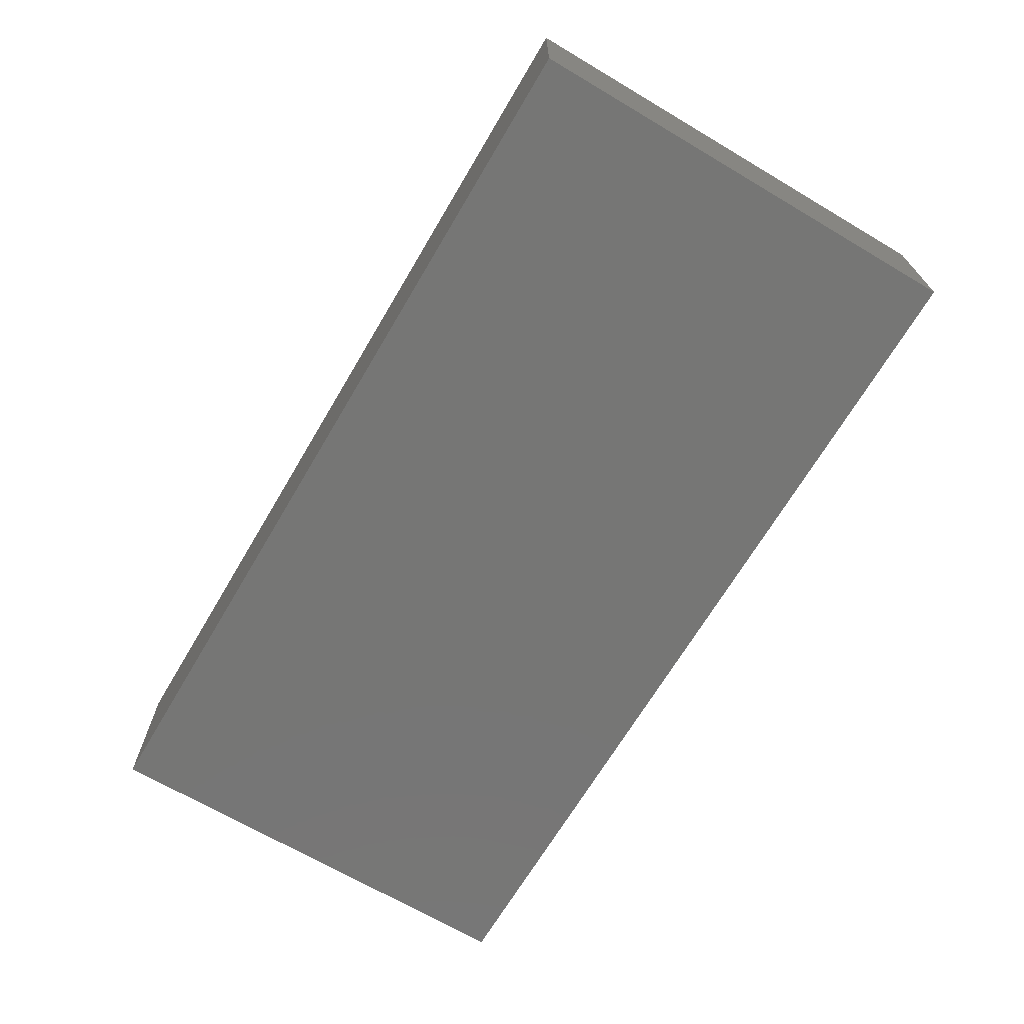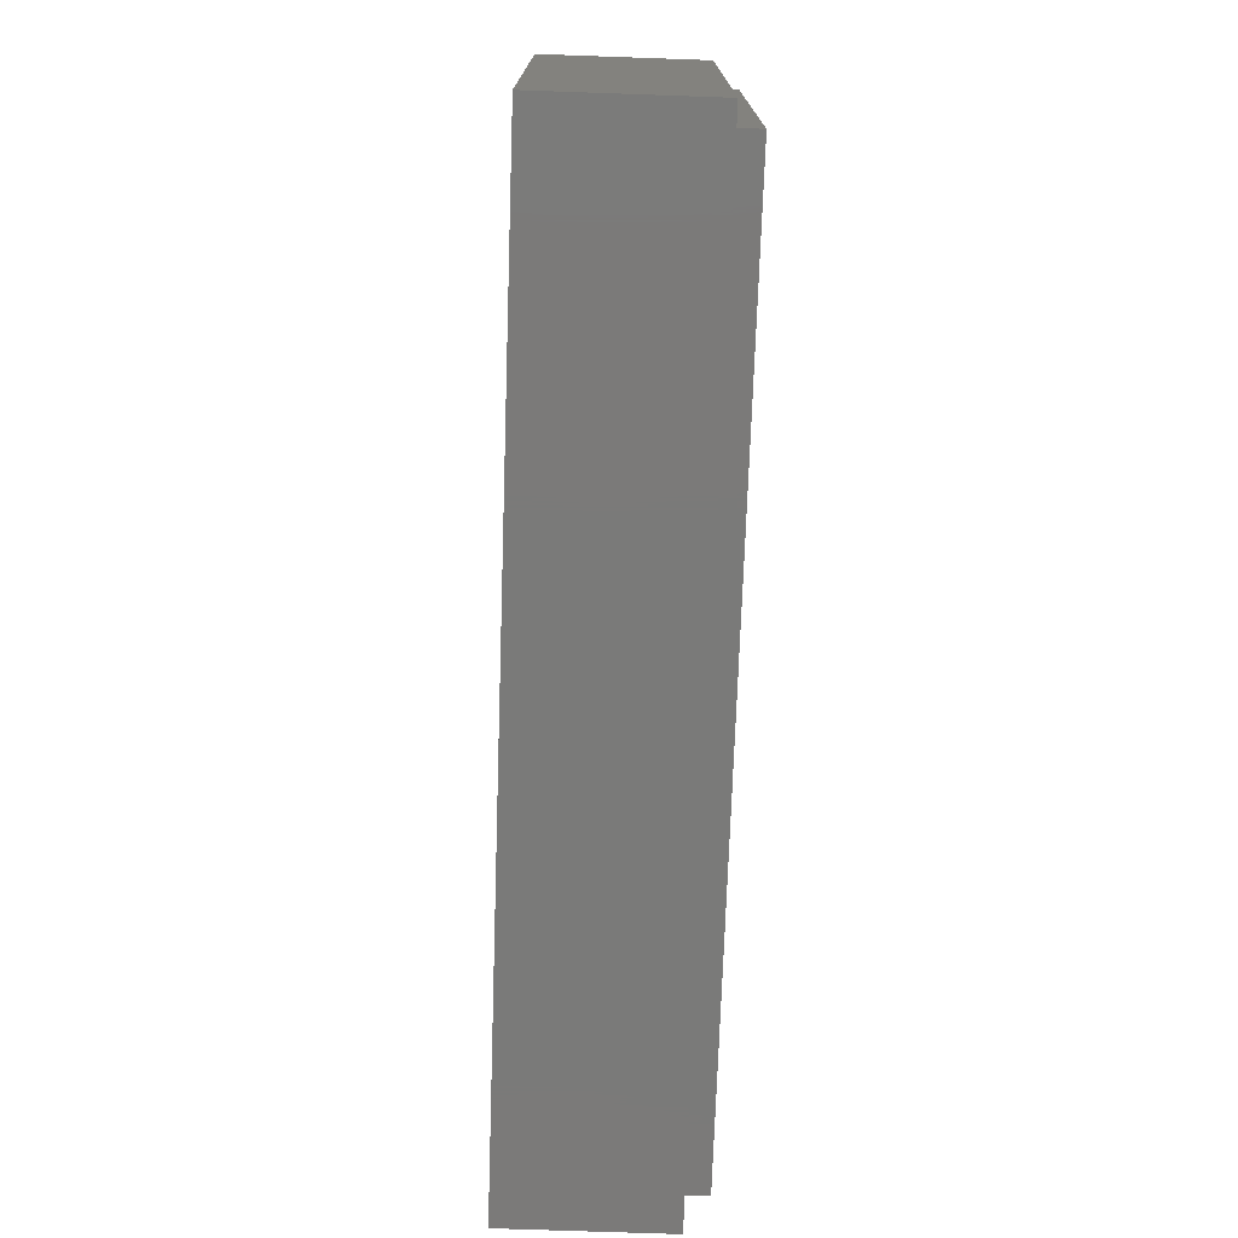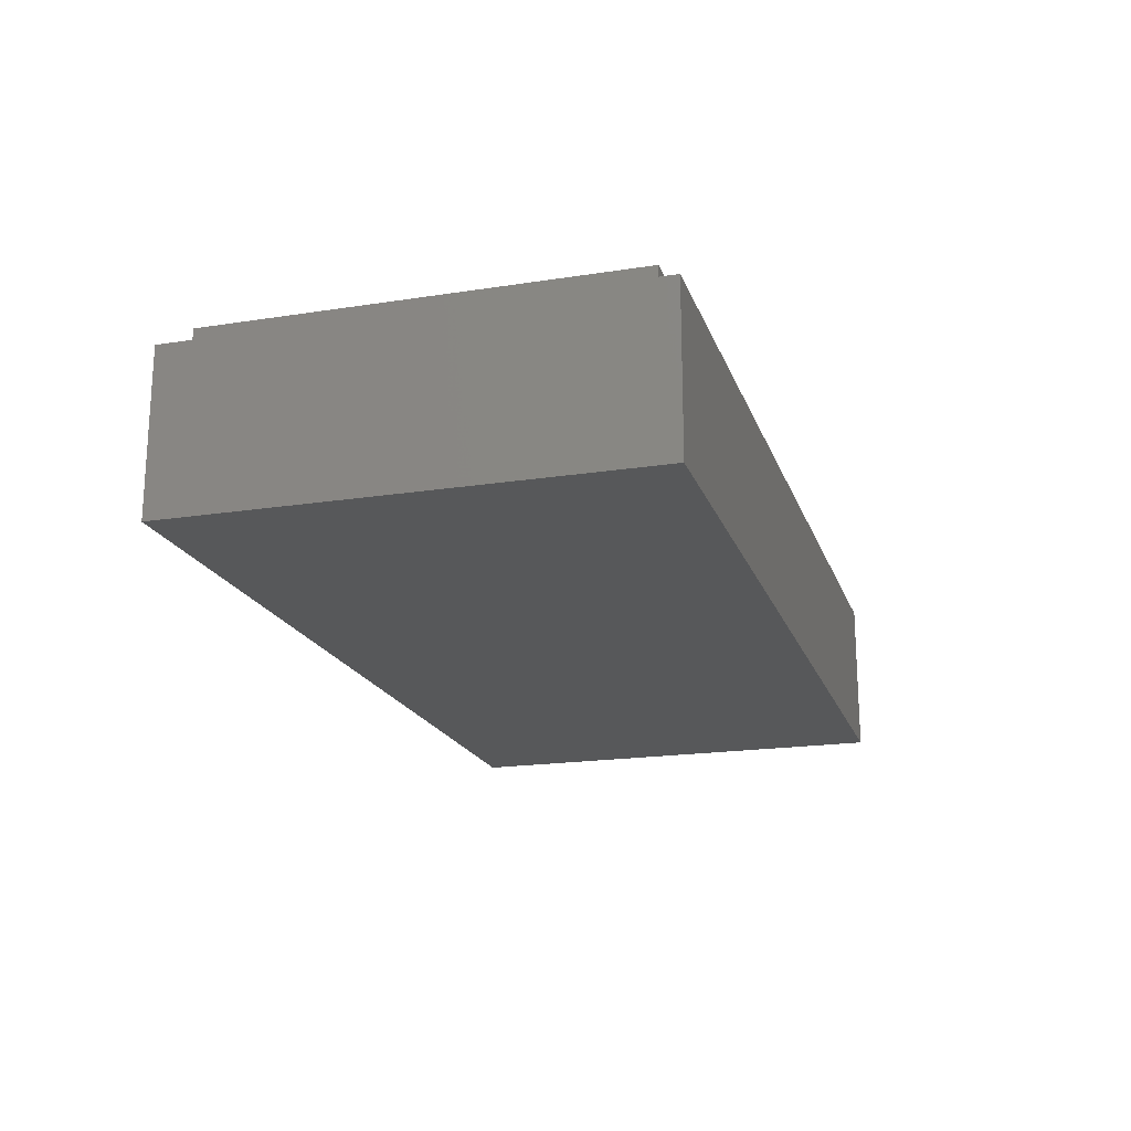
<metadata>
{"format":"stl","ext":"stl","renderer":"f3d","projection":"perspective","resolution":1024,"background":"white","views":[{"elev":-68.3,"azim":59.4,"up":"+Y"},{"elev":-73.3,"azim":88.0,"up":"+Z"},{"elev":-19.1,"azim":106.4,"up":"+Y"}]}
</metadata>
<code>
# stl→obj: 330 verts, 656 faces
v -0.77 0 -0.37
v -0.8 0 -0.4
v 0.8 0 -0.4
v 0.77 0 -0.37
v 0.8 0 0.4
v 0.77 0 0.26
v 0.32 0 0.37
v -0.8 0 0.4
v -0.32 0 0.37
v -0.77 0 0.26
v -0.32 0 -0.25
v -0.67 0 -0.29
v 0.67 0 -0.3
v 0.32 0 -0.25
v -0.54 0 -0.13
v -0.4941 0 -0.1209
v 0.4941 0 -0.1209
v 0.54 0 -0.13
v -0.6838 0 -0.287
v -0.5859 0 -0.1209
v -0.6954 0 -0.2783
v -0.6248 0 -0.09484
v -0.7033 0 -0.2653
v -0.6509 0 -0.05592
v -0.66 0 -0.01
v -0.706 0 -0.25
v -0.6817 0 0.2666
v 0.5859 0 -0.1209
v 0.6838 0 -0.297
v 0.6954 0 -0.2883
v 0.6248 0 -0.09484
v 0.7033 0 -0.2753
v 0.6509 0 -0.05592
v 0.706 0 -0.26
v 0.66 0 -0.01
v 0.6817 0 0.2666
v -0.686 0 0.288
v -0.6817 0 0.3094
v -0.6696 0 0.3276
v -0.6514 0 0.3397
v -0.63 0 0.344
v -0.45 0 0.344
v 0.686 0 0.288
v 0.6817 0 0.3094
v 0.6696 0 0.3276
v 0.6514 0 0.3397
v 0.63 0 0.344
v 0.45 0 0.344
v -0.6696 0 0.2484
v -0.6509 0 0.03592
v -0.6248 0 0.07484
v -0.6514 0 0.2363
v -0.5859 0 0.1009
v -0.63 0 0.232
v -0.54 0 0.11
v -0.6086 0 0.2363
v 0.6696 0 0.2484
v 0.6509 0 0.03592
v 0.6514 0 0.2363
v 0.6248 0 0.07484
v 0.63 0 0.232
v 0.5859 0 0.1009
v 0.6086 0 0.2363
v 0.54 0 0.11
v -0.6086 0 0.3397
v -0.4714 0 0.3397
v -0.5904 0 0.3276
v -0.4896 0 0.3276
v -0.5783 0 0.3094
v -0.5017 0 0.3094
v -0.574 0 0.288
v -0.506 0 0.288
v -0.5783 0 0.2666
v -0.5017 0 0.2666
v -0.5904 0 0.2484
v -0.4896 0 0.2484
v -0.4714 0 0.2363
v 0.4714 0 0.3397
v 0.6086 0 0.3397
v 0.4896 0 0.3276
v 0.5904 0 0.3276
v 0.5017 0 0.3094
v 0.5783 0 0.3094
v 0.506 0 0.288
v 0.574 0 0.288
v 0.5017 0 0.2666
v 0.5783 0 0.2666
v 0.4896 0 0.2484
v 0.5904 0 0.2484
v 0.4714 0 0.2363
v -0.4941 0 0.1009
v -0.45 0 0.232
v -0.4552 0 0.07484
v -0.4286 0 0.2363
v -0.4291 0 0.03592
v -0.4104 0 0.2484
v -0.42 0 -0.01
v -0.3983 0 0.2666
v -0.394 0 0.288
v 0.45 0 0.232
v 0.4941 0 0.1009
v 0.4286 0 0.2363
v 0.4552 0 0.07484
v 0.4104 0 0.2484
v 0.4291 0 0.03592
v 0.3983 0 0.2666
v 0.42 0 -0.01
v 0.394 0 0.288
v -0.4286 0 0.3397
v -0.4104 0 0.3276
v -0.3983 0 0.3094
v 0.4286 0 0.3397
v 0.4104 0 0.3276
v 0.3983 0 0.3094
v -0.4552 0 -0.09484
v -0.4291 0 -0.05592
v 0.4552 0 -0.09484
v 0.4291 0 -0.05592
v -0.26 0 0.24
v 0.26 0 0.24
v 0.26 0 -0.18
v -0.26 0 -0.18
v -0.03 0 0.22
v -0.042 0 0.22
v -0.042 0 0.064
v -0.03 0 0.064
v -0.042 0 0.048
v -0.03 0 0.048
v -0.042 0 0.016
v -0.03 0 0.016
v -0.042 0 0
v -0.03 0 0
v -0.042 0 -0.16
v -0.03 0 -0.16
v -0.54 0 0.05
v -0.517 0 0.04544
v -0.4976 0 0.03244
v -0.4846 0 0.01296
v -0.48 0 -0.01
v -0.4846 0 -0.03296
v -0.4976 0 -0.05244
v -0.517 0 -0.06544
v -0.54 0 -0.07
v -0.563 0 -0.06544
v -0.5824 0 -0.05244
v -0.5954 0 -0.03296
v -0.6 0 -0.01
v -0.5954 0 0.01296
v -0.5824 0 0.03244
v -0.563 0 0.04544
v -0.63 0 0.312
v -0.6208 0 0.3102
v -0.613 0 0.305
v -0.6078 0 0.2972
v -0.606 0 0.288
v -0.6078 0 0.2788
v -0.613 0 0.271
v -0.6208 0 0.2658
v -0.63 0 0.264
v -0.6392 0 0.2658
v -0.647 0 0.271
v -0.6522 0 0.2788
v -0.654 0 0.288
v -0.6522 0 0.2972
v -0.647 0 0.305
v -0.6392 0 0.3102
v -0.45 0 0.312
v -0.4408 0 0.3102
v -0.433 0 0.305
v -0.4278 0 0.2972
v -0.426 0 0.288
v -0.4278 0 0.2788
v -0.433 0 0.271
v -0.4408 0 0.2658
v -0.45 0 0.264
v -0.4592 0 0.2658
v -0.467 0 0.271
v -0.4722 0 0.2788
v -0.474 0 0.288
v -0.4722 0 0.2972
v -0.467 0 0.305
v -0.4592 0 0.3102
v 0.54 0 0.05
v 0.563 0 0.04544
v 0.5824 0 0.03244
v 0.5954 0 0.01296
v 0.6 0 -0.01
v 0.5954 0 -0.03296
v 0.5824 0 -0.05244
v 0.563 0 -0.06544
v 0.54 0 -0.07
v 0.517 0 -0.06544
v 0.4976 0 -0.05244
v 0.4846 0 -0.03296
v 0.48 0 -0.01
v 0.4846 0 0.01296
v 0.4976 0 0.03244
v 0.517 0 0.04544
v 0.63 0 0.312
v 0.6392 0 0.3102
v 0.647 0 0.305
v 0.6522 0 0.2972
v 0.654 0 0.288
v 0.6522 0 0.2788
v 0.647 0 0.271
v 0.6392 0 0.2658
v 0.63 0 0.264
v 0.6208 0 0.2658
v 0.613 0 0.271
v 0.6078 0 0.2788
v 0.606 0 0.288
v 0.6078 0 0.2972
v 0.613 0 0.305
v 0.6208 0 0.3102
v 0.45 0 0.312
v 0.4592 0 0.3102
v 0.467 0 0.305
v 0.4722 0 0.2972
v 0.474 0 0.288
v 0.4722 0 0.2788
v 0.467 0 0.271
v 0.4592 0 0.2658
v 0.45 0 0.264
v 0.4408 0 0.2658
v 0.433 0 0.271
v 0.4278 0 0.2788
v 0.426 0 0.288
v 0.4278 0 0.2972
v 0.433 0 0.305
v 0.4408 0 0.3102
v 0.208 0 0
v 0.192 0 0
v 0.192 0 -0.032
v 0.208 0 -0.032
v 0.152 0 -0.024
v 0.152 0 0
v 0.136 0 0
v 0.136 0 -0.024
v 0.1 0 0
v 0.084 0 0
v 0.084 0 -0.056
v 0.1 0 -0.056
v 0.044 0 0
v 0.028 0 0
v 0.028 0 -0.04
v 0.044 0 -0.04
v 0.008 0 0
v -0.008 0 0
v -0.008 0 -0.072
v 0.008 0 -0.072
v -0.048 0 0
v -0.064 0 0
v -0.064 0 -0.036
v -0.048 0 -0.036
v -0.084 0 0
v -0.1 0 0
v -0.1 0 -0.024
v -0.084 0 -0.024
v -0.152 0 0
v -0.168 0 0
v -0.168 0 -0.072
v -0.152 0 -0.072
v -0.184 0 0
v -0.2 0 0
v -0.2 0 -0.072
v -0.184 0 -0.072
v -0.24 0 0.016
v 0.24 0 0.016
v -0.24 0 0
v 0.24 0 0
v 0.184 0 0.096
v 0.168 0 0.096
v 0.168 0 0.064
v 0.184 0 0.064
v 0.152 0 0.116
v 0.136 0 0.116
v 0.136 0 0.064
v 0.152 0 0.064
v 0.1 0 0.124
v 0.084 0 0.124
v 0.084 0 0.064
v 0.1 0 0.064
v 0.044 0 0.12
v 0.028 0 0.12
v 0.028 0 0.064
v 0.044 0 0.064
v 0.008 0 0.104
v -0.008 0 0.104
v -0.008 0 0.064
v 0.008 0 0.064
v -0.048 0 0.104
v -0.064 0 0.104
v -0.064 0 0.064
v -0.048 0 0.064
v -0.084 0 0.12
v -0.1 0 0.12
v -0.1 0 0.064
v -0.084 0 0.064
v -0.152 0 0.124
v -0.168 0 0.124
v -0.168 0 0.064
v -0.152 0 0.064
v -0.184 0 0.104
v -0.2 0 0.104
v -0.2 0 0.064
v -0.184 0 0.064
v -0.24 0 0.048
v 0.24 0 0.048
v -0.24 0 0.064
v 0.24 0 0.064
v -0.76 0.32 0.36
v -0.64 0.32 0.24
v -0.64 0.32 -0.24
v -0.76 0.32 -0.36
v 0.76 0.32 -0.36
v 0.64 0.32 -0.24
v 0.64 0.32 0.24
v 0.76 0.32 0.36
v -0.8 0.28 0.4
v -0.76 0.28 0.36
v -0.76 0.28 -0.36
v -0.8 0.28 -0.4
v 0.8 0.28 -0.4
v 0.76 0.28 -0.36
v 0.76 0.28 0.36
v 0.8 0.28 0.4
v -0.64 0.16 0.24
v 0.64 0.16 0.24
v 0.64 0.16 -0.24
v -0.64 0.16 -0.24
f 1 2 3
f 3 4 1
f 4 3 5
f 5 6 4
f 7 5 8
f 8 9 7
f 10 8 2
f 2 1 10
f 11 12 13
f 13 14 11
f 15 12 11
f 11 16 15
f 17 14 13
f 13 18 17
f 19 12 15
f 15 20 19
f 21 19 20
f 20 22 21
f 23 21 22
f 22 24 23
f 24 25 26
f 26 23 24
f 27 10 26
f 26 25 27
f 28 18 13
f 13 29 28
f 29 30 31
f 31 28 29
f 30 32 33
f 33 31 30
f 32 34 35
f 35 33 32
f 34 6 36
f 36 35 34
f 10 27 37
f 37 8 10
f 8 37 38
f 8 38 39
f 8 39 40
f 40 41 8
f 41 42 9
f 9 8 41
f 43 36 6
f 6 5 43
f 43 5 44
f 44 5 45
f 45 5 46
f 47 46 5
f 47 5 7
f 7 48 47
f 49 27 25
f 25 50 49
f 50 51 52
f 52 49 50
f 51 53 54
f 54 52 51
f 55 56 54
f 54 53 55
f 57 58 35
f 35 36 57
f 58 57 59
f 59 60 58
f 59 61 62
f 62 60 59
f 61 63 64
f 64 62 61
f 65 66 42
f 42 41 65
f 66 65 67
f 67 68 66
f 67 69 70
f 70 68 67
f 70 69 71
f 71 72 70
f 72 71 73
f 73 74 72
f 73 75 76
f 76 74 73
f 76 75 56
f 56 77 76
f 77 56 55
f 78 79 47
f 47 48 78
f 79 78 80
f 80 81 79
f 81 80 82
f 82 83 81
f 83 82 84
f 84 85 83
f 85 84 86
f 86 87 85
f 88 89 87
f 87 86 88
f 89 88 90
f 90 63 89
f 90 64 63
f 91 92 77
f 77 55 91
f 91 93 94
f 94 92 91
f 94 93 95
f 95 96 94
f 95 97 98
f 98 96 95
f 98 11 9
f 9 99 98
f 100 101 64
f 64 90 100
f 101 100 102
f 102 103 101
f 103 102 104
f 104 105 103
f 105 104 106
f 106 107 105
f 108 7 14
f 14 106 108
f 9 42 109
f 9 109 110
f 9 110 111
f 111 99 9
f 48 7 112
f 112 7 113
f 113 7 114
f 108 114 7
f 16 11 115
f 116 115 11
f 97 116 11
f 98 97 11
f 14 17 117
f 117 118 14
f 14 118 107
f 14 107 106
f 12 1 4
f 4 13 12
f 119 120 7
f 7 9 119
f 121 122 11
f 11 14 121
f 119 9 11
f 11 122 119
f 120 121 14
f 14 7 120
f 123 124 125
f 125 126 123
f 126 125 127
f 127 128 126
f 128 127 129
f 129 130 128
f 130 129 131
f 131 132 130
f 132 131 133
f 133 134 132
f 10 1 26
f 26 1 23
f 23 1 21
f 21 1 19
f 12 19 1
f 29 13 4
f 29 4 30
f 32 30 4
f 34 32 4
f 6 34 4
f 135 136 91
f 91 55 135
f 91 136 137
f 137 93 91
f 93 137 138
f 138 95 93
f 95 138 139
f 139 97 95
f 97 139 140
f 140 116 97
f 116 140 141
f 141 115 116
f 115 141 142
f 142 16 115
f 16 142 143
f 143 15 16
f 143 144 20
f 20 15 143
f 144 145 22
f 22 20 144
f 145 146 24
f 24 22 145
f 146 147 25
f 25 24 146
f 147 148 50
f 50 25 147
f 149 51 50
f 50 148 149
f 51 149 150
f 150 53 51
f 53 150 135
f 135 55 53
f 151 152 65
f 65 41 151
f 65 152 153
f 153 67 65
f 67 153 154
f 154 69 67
f 69 154 155
f 155 71 69
f 71 155 156
f 156 73 71
f 73 156 157
f 157 75 73
f 75 157 158
f 158 56 75
f 56 158 159
f 159 54 56
f 159 160 52
f 52 54 159
f 160 161 49
f 49 52 160
f 161 162 27
f 27 49 161
f 162 163 37
f 37 27 162
f 163 164 38
f 38 37 163
f 38 164 165
f 165 39 38
f 39 165 166
f 166 40 39
f 40 166 151
f 151 41 40
f 167 168 109
f 109 42 167
f 109 168 169
f 169 110 109
f 110 169 170
f 170 111 110
f 111 170 171
f 171 99 111
f 99 171 172
f 172 98 99
f 98 172 173
f 173 96 98
f 96 173 174
f 174 94 96
f 94 174 175
f 175 92 94
f 175 176 77
f 77 92 175
f 176 177 76
f 76 77 176
f 177 178 74
f 74 76 177
f 178 179 72
f 72 74 178
f 179 180 70
f 70 72 179
f 70 180 181
f 181 68 70
f 68 181 182
f 182 66 68
f 66 182 167
f 167 42 66
f 183 184 62
f 62 64 183
f 62 184 185
f 185 60 62
f 60 185 186
f 186 58 60
f 58 186 187
f 187 35 58
f 35 187 188
f 188 33 35
f 33 188 189
f 189 31 33
f 31 189 190
f 190 28 31
f 28 190 191
f 191 18 28
f 191 192 17
f 17 18 191
f 192 193 117
f 117 17 192
f 193 194 118
f 118 117 193
f 194 195 107
f 107 118 194
f 195 196 105
f 105 107 195
f 105 196 197
f 197 103 105
f 103 197 198
f 198 101 103
f 101 198 183
f 183 64 101
f 47 199 200
f 200 46 47
f 46 200 201
f 201 45 46
f 45 201 202
f 202 44 45
f 44 202 203
f 203 43 44
f 43 203 204
f 204 36 43
f 36 204 205
f 205 57 36
f 57 205 206
f 206 59 57
f 59 206 207
f 207 61 59
f 207 208 63
f 63 61 207
f 208 209 89
f 89 63 208
f 209 210 87
f 87 89 209
f 210 211 85
f 85 87 210
f 211 212 83
f 83 85 211
f 83 212 213
f 213 81 83
f 81 213 214
f 214 79 81
f 79 214 199
f 199 47 79
f 48 215 216
f 216 78 48
f 78 216 217
f 217 80 78
f 80 217 218
f 218 82 80
f 82 218 219
f 219 84 82
f 84 219 220
f 220 86 84
f 86 220 221
f 221 88 86
f 88 221 222
f 222 90 88
f 90 222 223
f 223 100 90
f 223 224 102
f 102 100 223
f 224 225 104
f 104 102 224
f 225 226 106
f 106 104 225
f 226 227 108
f 108 106 226
f 108 227 228
f 228 114 108
f 114 228 229
f 229 113 114
f 113 229 230
f 230 112 113
f 112 230 215
f 215 48 112
f 150 149 136
f 136 135 150
f 136 149 148
f 148 137 136
f 137 148 147
f 147 138 137
f 138 147 146
f 146 139 138
f 139 146 145
f 145 140 139
f 140 145 144
f 144 141 140
f 141 144 143
f 143 142 141
f 166 165 152
f 152 151 166
f 152 165 164
f 164 153 152
f 153 164 163
f 163 154 153
f 154 163 162
f 162 155 154
f 155 162 161
f 161 156 155
f 156 161 160
f 160 157 156
f 157 160 159
f 159 158 157
f 182 181 168
f 168 167 182
f 168 181 180
f 180 169 168
f 169 180 179
f 179 170 169
f 170 179 178
f 178 171 170
f 171 178 177
f 177 172 171
f 172 177 176
f 176 173 172
f 173 176 175
f 175 174 173
f 183 198 185
f 185 184 183
f 185 198 197
f 197 186 185
f 197 196 187
f 187 186 197
f 187 196 195
f 195 188 187
f 195 194 189
f 189 188 195
f 189 194 193
f 193 190 189
f 193 192 191
f 191 190 193
f 199 214 201
f 201 200 199
f 201 214 213
f 213 202 201
f 202 213 212
f 212 203 202
f 203 212 211
f 211 204 203
f 210 205 204
f 204 211 210
f 205 210 209
f 209 206 205
f 206 209 208
f 208 207 206
f 215 230 217
f 217 216 215
f 217 230 229
f 229 218 217
f 218 229 228
f 228 219 218
f 219 228 227
f 227 220 219
f 220 227 226
f 226 221 220
f 221 226 225
f 225 222 221
f 222 225 224
f 224 223 222
f 231 232 233
f 233 234 231
f 235 236 237
f 237 238 235
f 239 240 241
f 241 242 239
f 243 244 245
f 245 246 243
f 247 248 249
f 249 250 247
f 251 252 253
f 253 254 251
f 255 256 257
f 257 258 255
f 259 260 261
f 261 262 259
f 263 264 265
f 265 266 263
f 259 256 129
f 129 267 259
f 240 239 268
f 268 130 240
f 267 269 264
f 267 264 263
f 267 263 260
f 267 260 259
f 256 255 129
f 129 255 252
f 129 252 251
f 129 251 131
f 130 132 248
f 130 248 247
f 130 247 244
f 130 244 243
f 130 243 240
f 239 237 268
f 268 237 236
f 268 236 232
f 268 232 231
f 268 231 270
f 271 272 273
f 273 274 271
f 275 276 277
f 277 278 275
f 279 280 281
f 281 282 279
f 283 284 285
f 285 286 283
f 287 288 289
f 289 290 287
f 291 292 293
f 293 294 291
f 295 296 297
f 297 298 295
f 299 300 301
f 301 302 299
f 303 304 305
f 305 306 303
f 297 302 307
f 307 127 297
f 281 128 308
f 308 282 281
f 309 307 305
f 305 307 306
f 306 307 301
f 302 301 307
f 298 297 127
f 298 127 293
f 293 127 294
f 294 127 125
f 126 128 289
f 289 128 290
f 290 128 285
f 285 128 286
f 286 128 281
f 277 282 308
f 277 308 278
f 278 308 273
f 273 308 274
f 274 308 310
f 309 305 304
f 304 119 309
f 304 303 300
f 300 119 304
f 301 300 303
f 303 306 301
f 300 299 124
f 124 119 300
f 302 297 296
f 296 299 302
f 296 295 124
f 124 299 296
f 295 292 291
f 291 124 295
f 292 295 298
f 298 293 292
f 125 124 291
f 291 294 125
f 124 123 120
f 120 119 124
f 126 289 288
f 288 123 126
f 287 284 123
f 123 288 287
f 290 285 284
f 284 287 290
f 284 283 280
f 280 123 284
f 280 283 286
f 286 281 280
f 280 279 120
f 120 123 280
f 120 279 276
f 276 275 120
f 276 279 282
f 282 277 276
f 272 271 120
f 120 275 272
f 272 275 278
f 278 273 272
f 274 310 120
f 120 271 274
f 309 119 307
f 120 310 308
f 307 119 122
f 122 267 307
f 307 267 129
f 129 127 307
f 130 268 308
f 308 128 130
f 308 268 121
f 121 120 308
f 267 122 269
f 268 270 121
f 269 122 265
f 265 264 269
f 265 122 266
f 266 122 261
f 261 260 263
f 263 266 261
f 261 122 133
f 133 262 261
f 133 258 257
f 257 262 133
f 257 256 259
f 259 262 257
f 258 133 253
f 255 258 253
f 253 252 255
f 253 133 254
f 131 251 254
f 254 133 131
f 248 132 134
f 134 249 248
f 249 134 250
f 250 134 242
f 242 241 250
f 241 246 245
f 245 250 241
f 250 245 244
f 244 247 250
f 246 241 240
f 240 243 246
f 134 121 242
f 238 242 233
f 233 235 238
f 238 237 239
f 239 242 238
f 235 233 232
f 232 236 235
f 233 242 121
f 121 234 233
f 234 121 270
f 270 231 234
f 133 122 121
f 121 134 133
f 311 312 313
f 311 313 314
f 315 316 317
f 315 317 318
f 318 317 312
f 318 312 311
f 314 313 316
f 314 316 315
f 319 320 321
f 319 321 322
f 323 324 325
f 323 325 326
f 326 325 320
f 326 320 319
f 322 321 324
f 322 324 323
f 319 8 5
f 319 5 326
f 322 2 8
f 322 8 319
f 323 3 2
f 323 2 322
f 326 5 3
f 326 3 323
f 311 320 325
f 311 325 318
f 314 321 320
f 314 320 311
f 315 324 321
f 315 321 314
f 318 325 324
f 318 324 315
f 327 328 329
f 327 329 330
f 327 312 317
f 327 317 328
f 330 313 312
f 330 312 327
f 329 316 313
f 329 313 330
f 328 317 316
f 328 316 329

</code>
